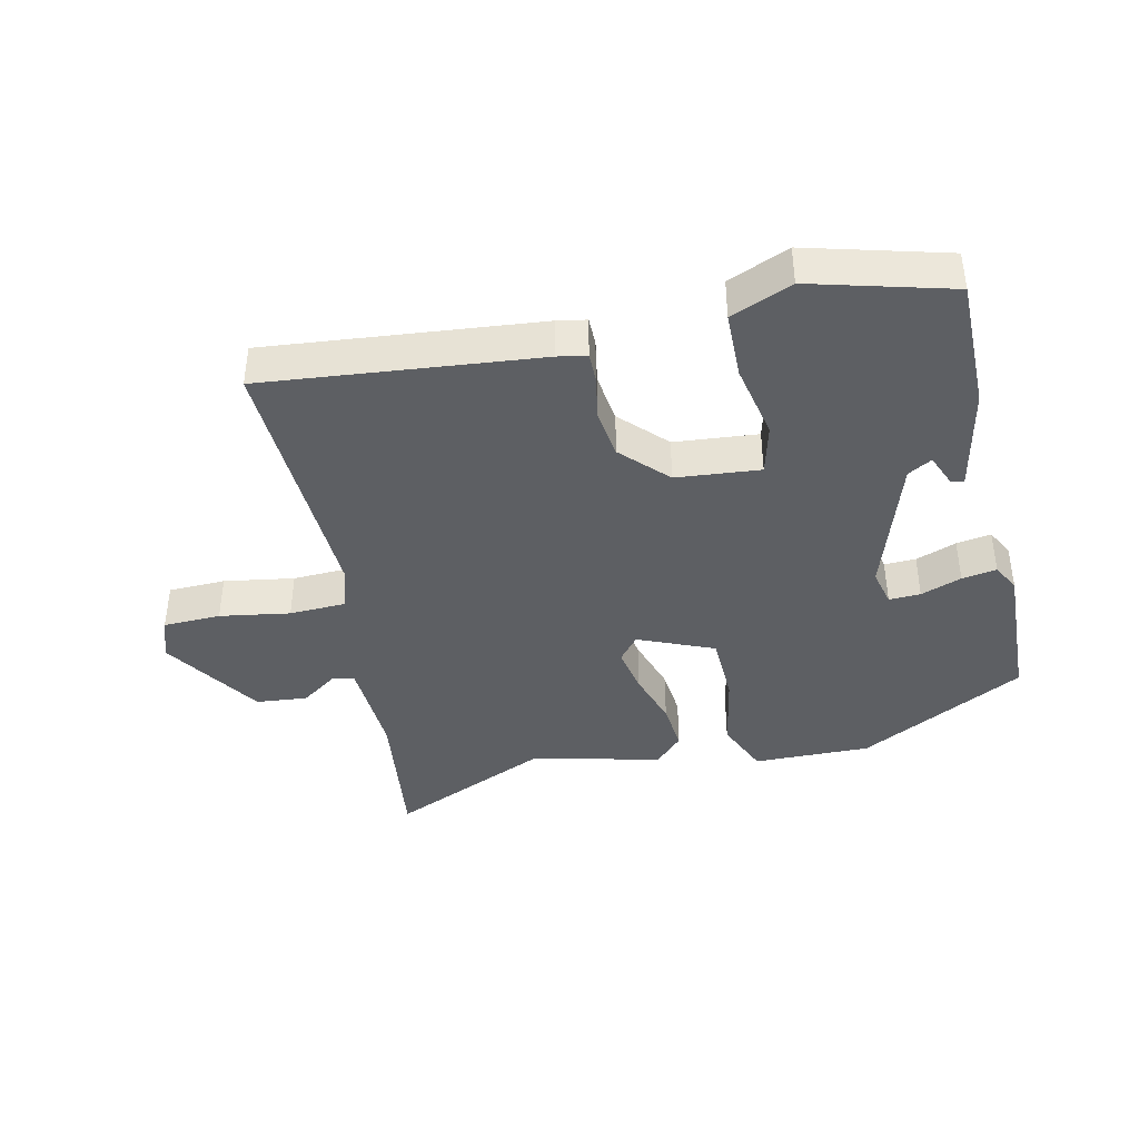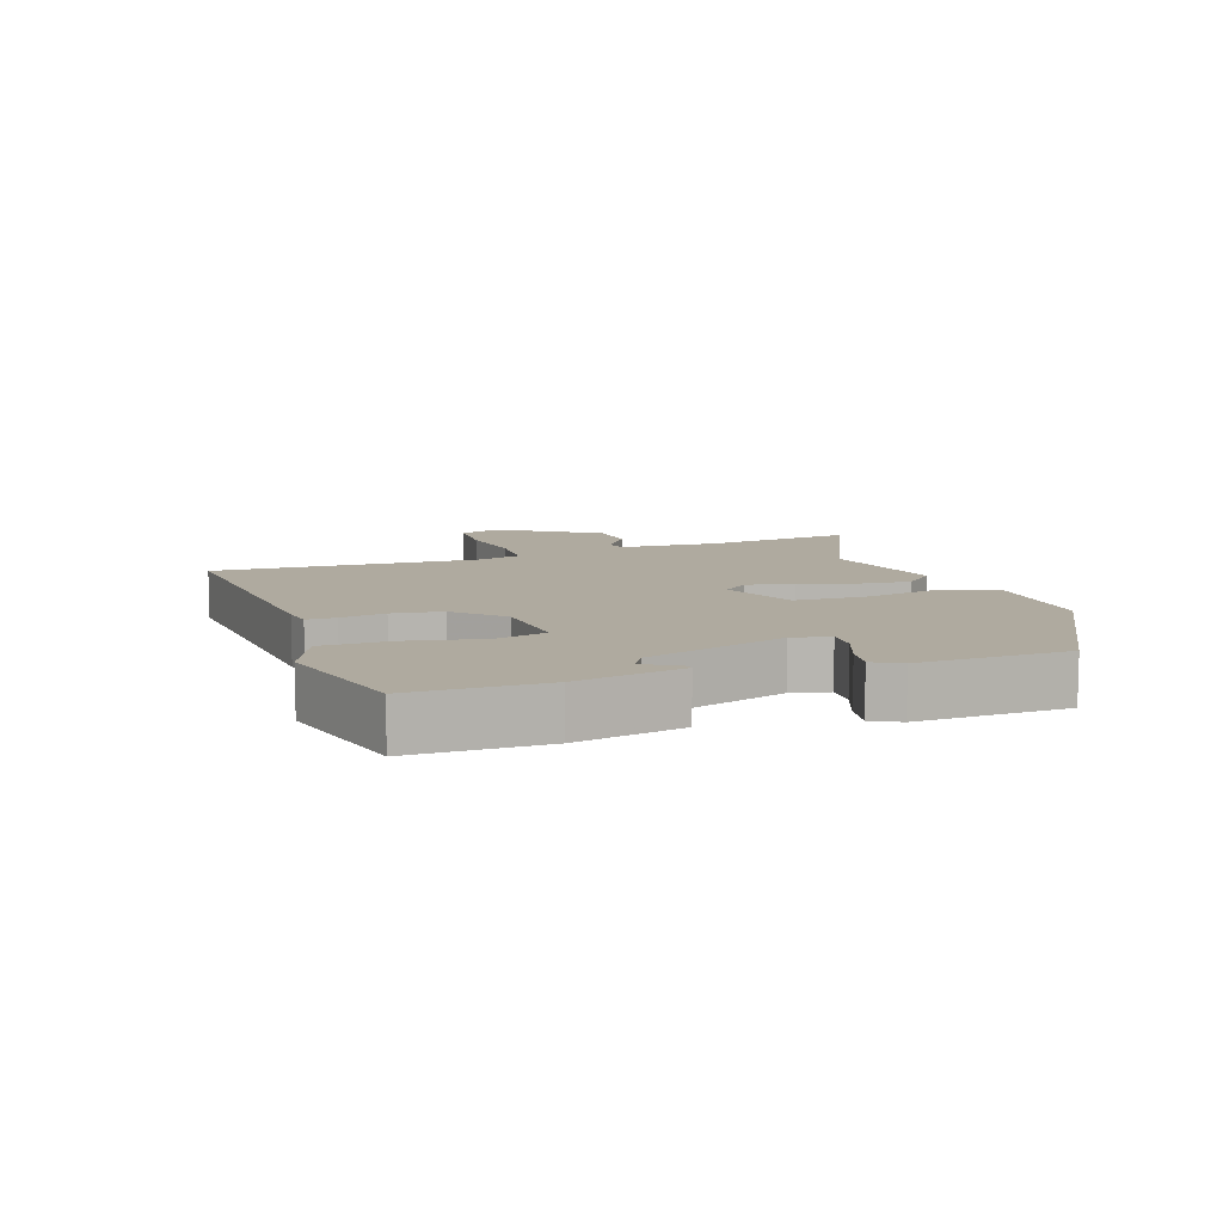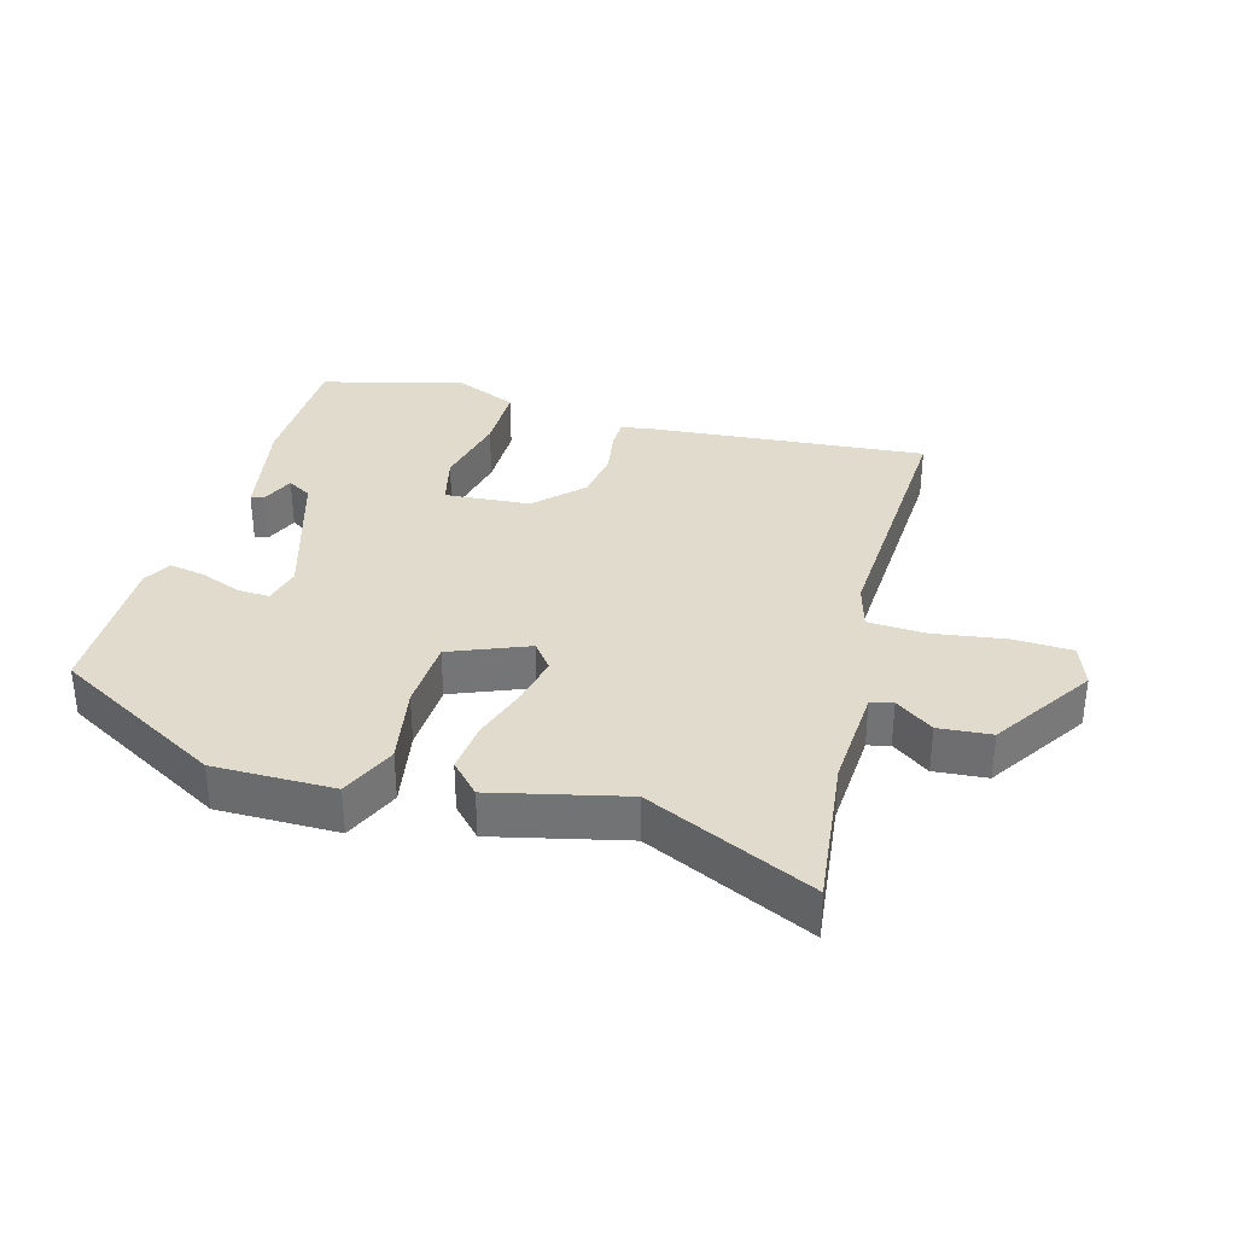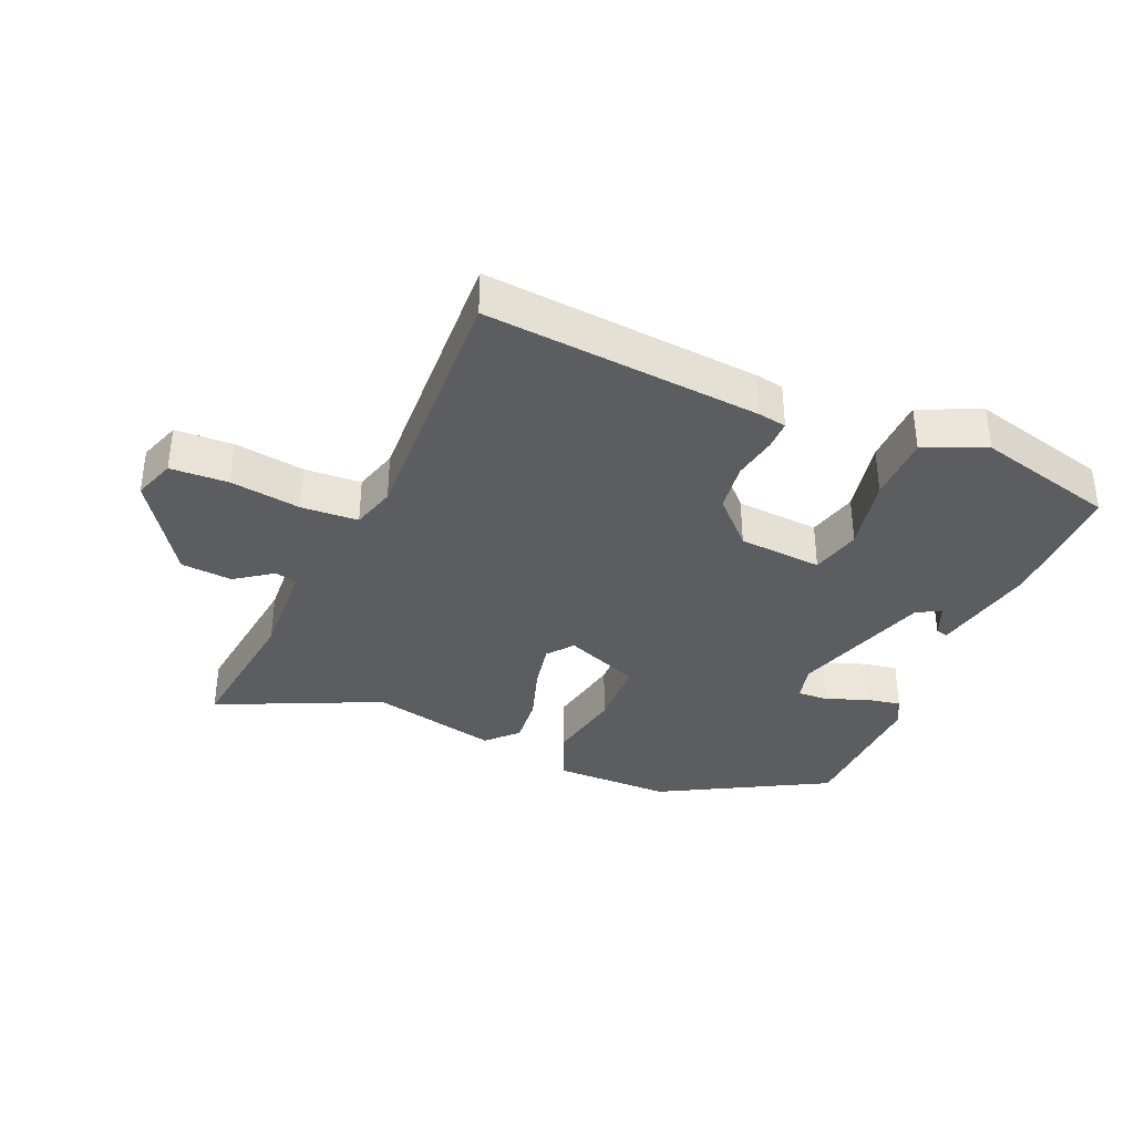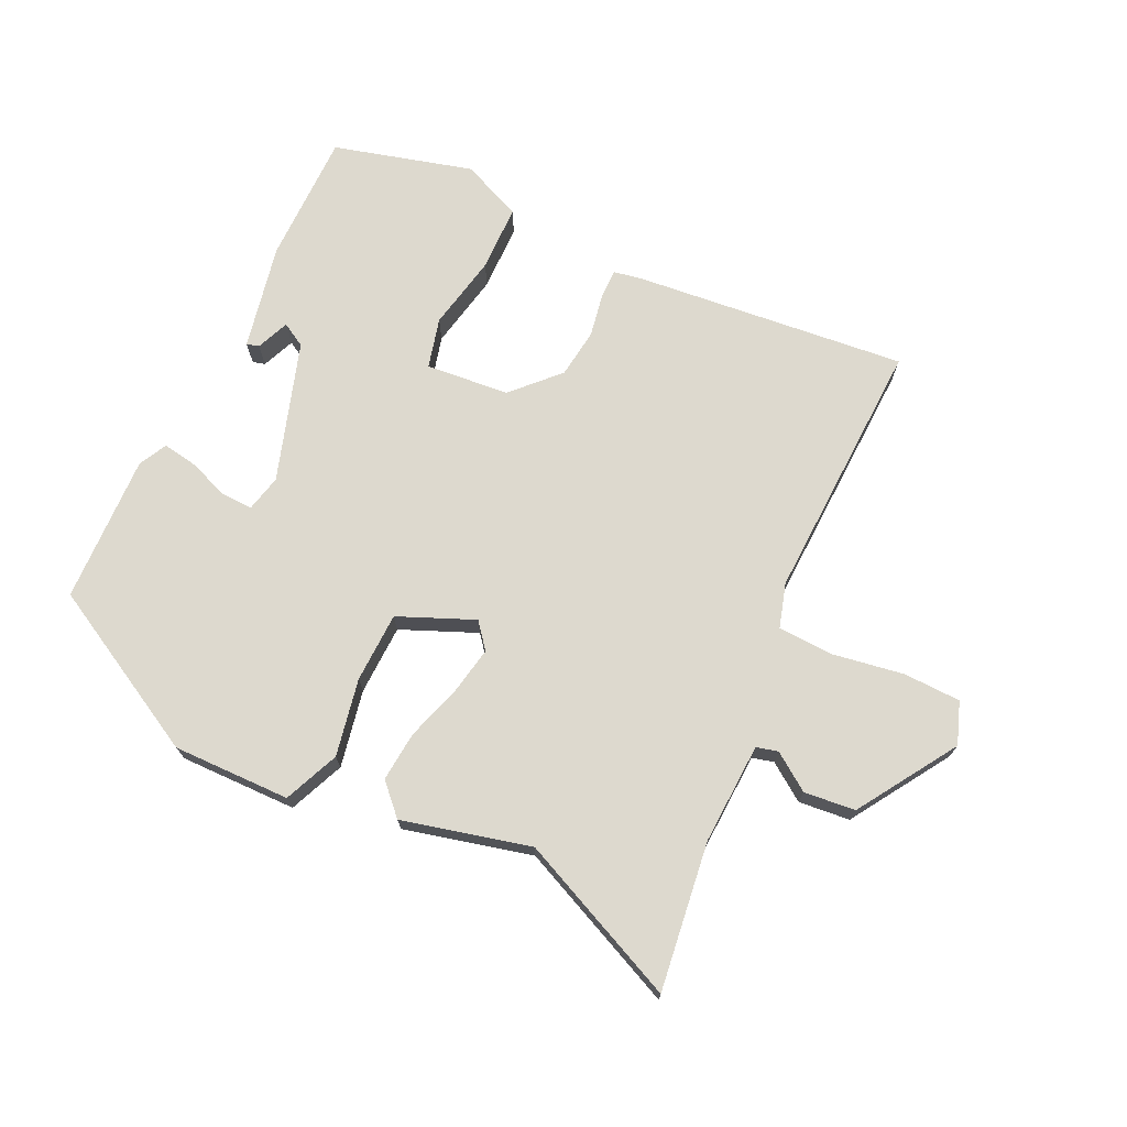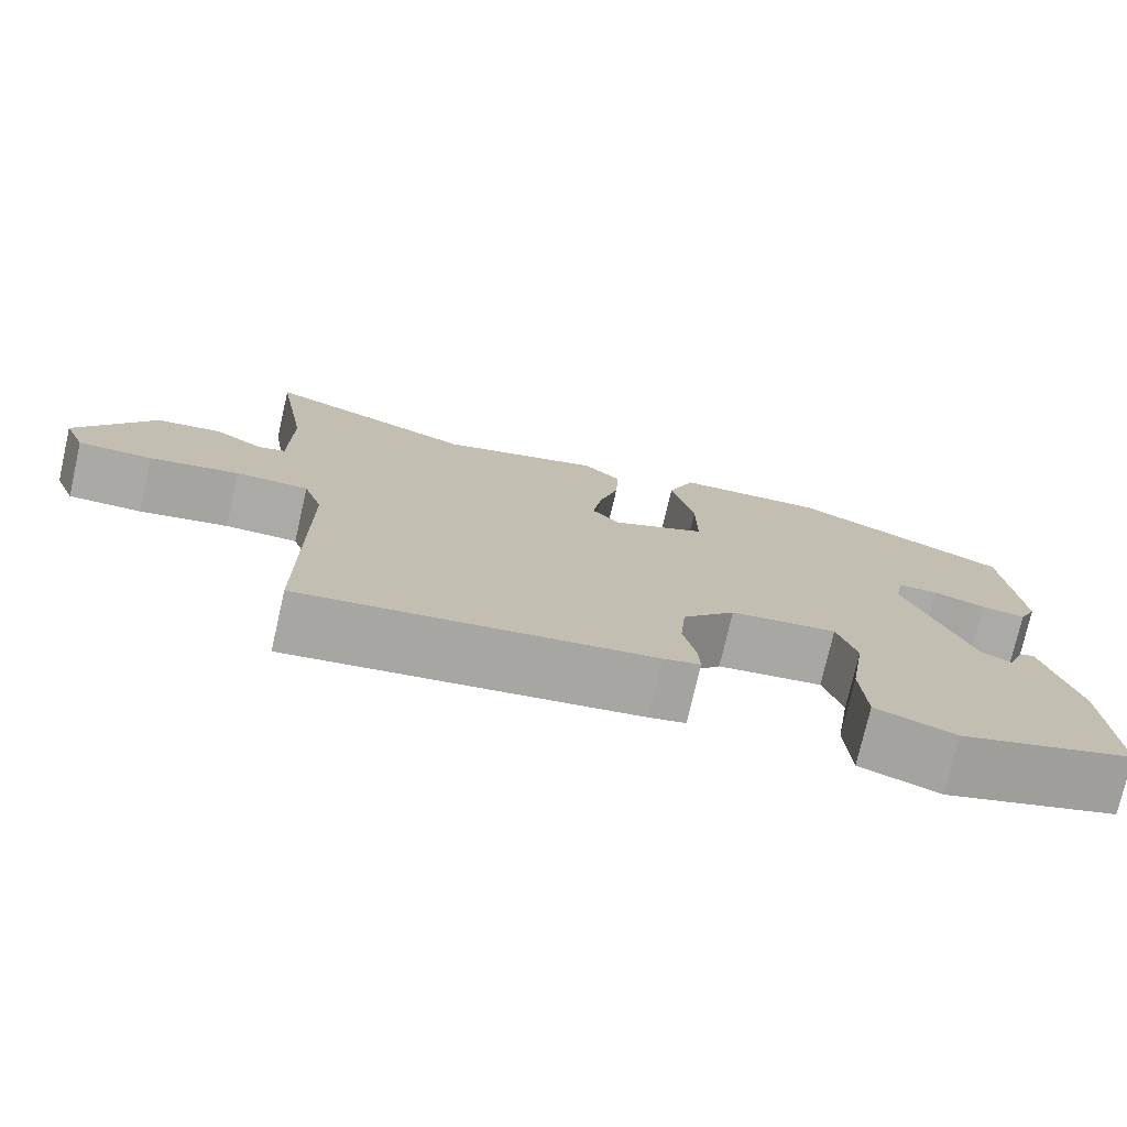
<metadata>
{"format":"obj","ext":"obj","renderer":"f3d","projection":"perspective","resolution":1024,"background":"white","views":[{"elev":-40.4,"azim":-165.1,"up":"+Y"},{"elev":9.5,"azim":-106.4,"up":"+Y"},{"elev":33.9,"azim":18.6,"up":"+Y"},{"elev":-35.9,"azim":159.7,"up":"+Y"},{"elev":71.8,"azim":27.6,"up":"+Y"},{"elev":-75.7,"azim":167.1,"up":"+Z"}]}
</metadata>
<code>
v 0.473 0.07 -0.511
v 0.052 0.07 -0.452
v 0.008 0.07 -0.442
v 0.01 0.07 -0.397
v 0.025 0.07 -0.329
v 0.018 0.07 -0.252
v -0.046 0.07 -0.18
v -0.175 0.07 -0.163
v -0.198 0.07 -0.24
v -0.179 0.07 -0.358
v -0.185 0.07 -0.462
v -0.281 0.07 -0.498
v -0.494 0.07 -0.431
v -0.486 0.07 -0.227
v -0.446 0.07 -0.064
v -0.427 0.07 -0.07
v -0.408 0.07 -0.122
v -0.37 0.07 -0.102
v -0.292 0.07 0.111
v -0.303 0.07 0.169
v -0.352 0.07 0.169
v -0.416 0.07 0.148
v -0.47 0.07 0.141
v -0.491 0.07 0.185
v -0.474 0.07 0.415
v -0.211 0.07 0.544
v -0.029 0.07 0.534
v 0.004 0.07 0.447
v -0.024 0.07 0.328
v -0.025 0.07 0.219
v 0.09 0.07 0.165
v 0.123 0.07 0.203
v 0.112 0.07 0.277
v 0.088 0.07 0.365
v 0.084 0.07 0.443
v 0.13 0.07 0.487
v 0.326 0.07 0.43
v 0.583 0.07 0.533
v 0.544 0.07 0.305
v 0.545 0.07 0.148
v 0.578 0.07 0.138
v 0.637 0.07 0.176
v 0.716 0.07 0.165
v 0.808 0.07 0.008
v 0.782 0.07 -0.056
v 0.693 0.07 -0.055
v 0.585 0.07 -0.033
v 0.497 0.07 -0.033
v 0.474 0.07 -0.101
v 0.473 0 -0.511
v 0.052 0 -0.452
v 0.008 0 -0.442
v 0.01 0 -0.397
v 0.025 0 -0.329
v 0.018 0 -0.252
v -0.046 0 -0.18
v -0.175 0 -0.163
v -0.198 0 -0.24
v -0.179 0 -0.358
v -0.185 0 -0.462
v -0.281 0 -0.498
v -0.494 0 -0.431
v -0.486 0 -0.227
v -0.446 0 -0.064
v -0.427 0 -0.07
v -0.408 0 -0.122
v -0.37 0 -0.102
v -0.292 0 0.111
v -0.303 0 0.169
v -0.352 0 0.169
v -0.416 0 0.148
v -0.47 0 0.141
v -0.491 0 0.185
v -0.474 0 0.415
v -0.211 0 0.544
v -0.029 0 0.534
v 0.004 0 0.447
v -0.024 0 0.328
v -0.025 0 0.219
v 0.09 0 0.165
v 0.123 0 0.203
v 0.112 0 0.277
v 0.088 0 0.365
v 0.084 0 0.443
v 0.13 0 0.487
v 0.326 0 0.43
v 0.583 0 0.533
v 0.544 0 0.305
v 0.545 0 0.148
v 0.578 0 0.138
v 0.637 0 0.176
v 0.716 0 0.165
v 0.808 0 0.008
v 0.782 0 -0.056
v 0.693 0 -0.055
v 0.585 0 -0.033
v 0.497 0 -0.033
v 0.474 0 -0.101
f 44 45 46 47
f 44 47 48
f 41 42 43 44
f 40 41 44 48
f 39 40 48 49
f 37 38 39 49
f 33 34 35 36
f 32 33 36 37
f 31 32 37 49
f 26 27 28 29
f 26 29 30
f 25 26 30
f 21 22 23 24
f 20 21 24 25
f 14 15 16 17
f 14 17 18
f 13 14 18
f 12 13 18
f 9 10 11 12
f 8 9 12 18
f 7 8 18 19
f 2 3 4 5
f 2 5 6
f 1 2 6
f 20 25 30 31
f 19 20 31 49
f 7 19 49
f 1 6 7 49
f 96 95 94 93
f 97 96 93
f 93 92 91 90
f 97 93 90 89
f 98 97 89 88
f 98 88 87 86
f 85 84 83 82
f 86 85 82 81
f 98 86 81 80
f 78 77 76 75
f 79 78 75
f 79 75 74
f 73 72 71 70
f 74 73 70 69
f 66 65 64 63
f 67 66 63
f 67 63 62
f 67 62 61
f 61 60 59 58
f 67 61 58 57
f 68 67 57 56
f 54 53 52 51
f 55 54 51
f 55 51 50
f 80 79 74 69
f 98 80 69 68
f 98 68 56
f 98 56 55 50
f 1 50 51 2
f 2 51 52 3
f 3 52 53 4
f 4 53 54 5
f 5 54 55 6
f 6 55 56 7
f 7 56 57 8
f 8 57 58 9
f 9 58 59 10
f 10 59 60 11
f 11 60 61 12
f 12 61 62 13
f 13 62 63 14
f 14 63 64 15
f 15 64 65 16
f 16 65 66 17
f 17 66 67 18
f 18 67 68 19
f 19 68 69 20
f 20 69 70 21
f 21 70 71 22
f 22 71 72 23
f 23 72 73 24
f 24 73 74 25
f 25 74 75 26
f 26 75 76 27
f 27 76 77 28
f 28 77 78 29
f 29 78 79 30
f 30 79 80 31
f 31 80 81 32
f 32 81 82 33
f 33 82 83 34
f 34 83 84 35
f 35 84 85 36
f 36 85 86 37
f 37 86 87 38
f 38 87 88 39
f 39 88 89 40
f 40 89 90 41
f 41 90 91 42
f 42 91 92 43
f 43 92 93 44
f 44 93 94 45
f 45 94 95 46
f 46 95 96 47
f 47 96 97 48
f 48 97 98 49
f 49 98 50 1

</code>
